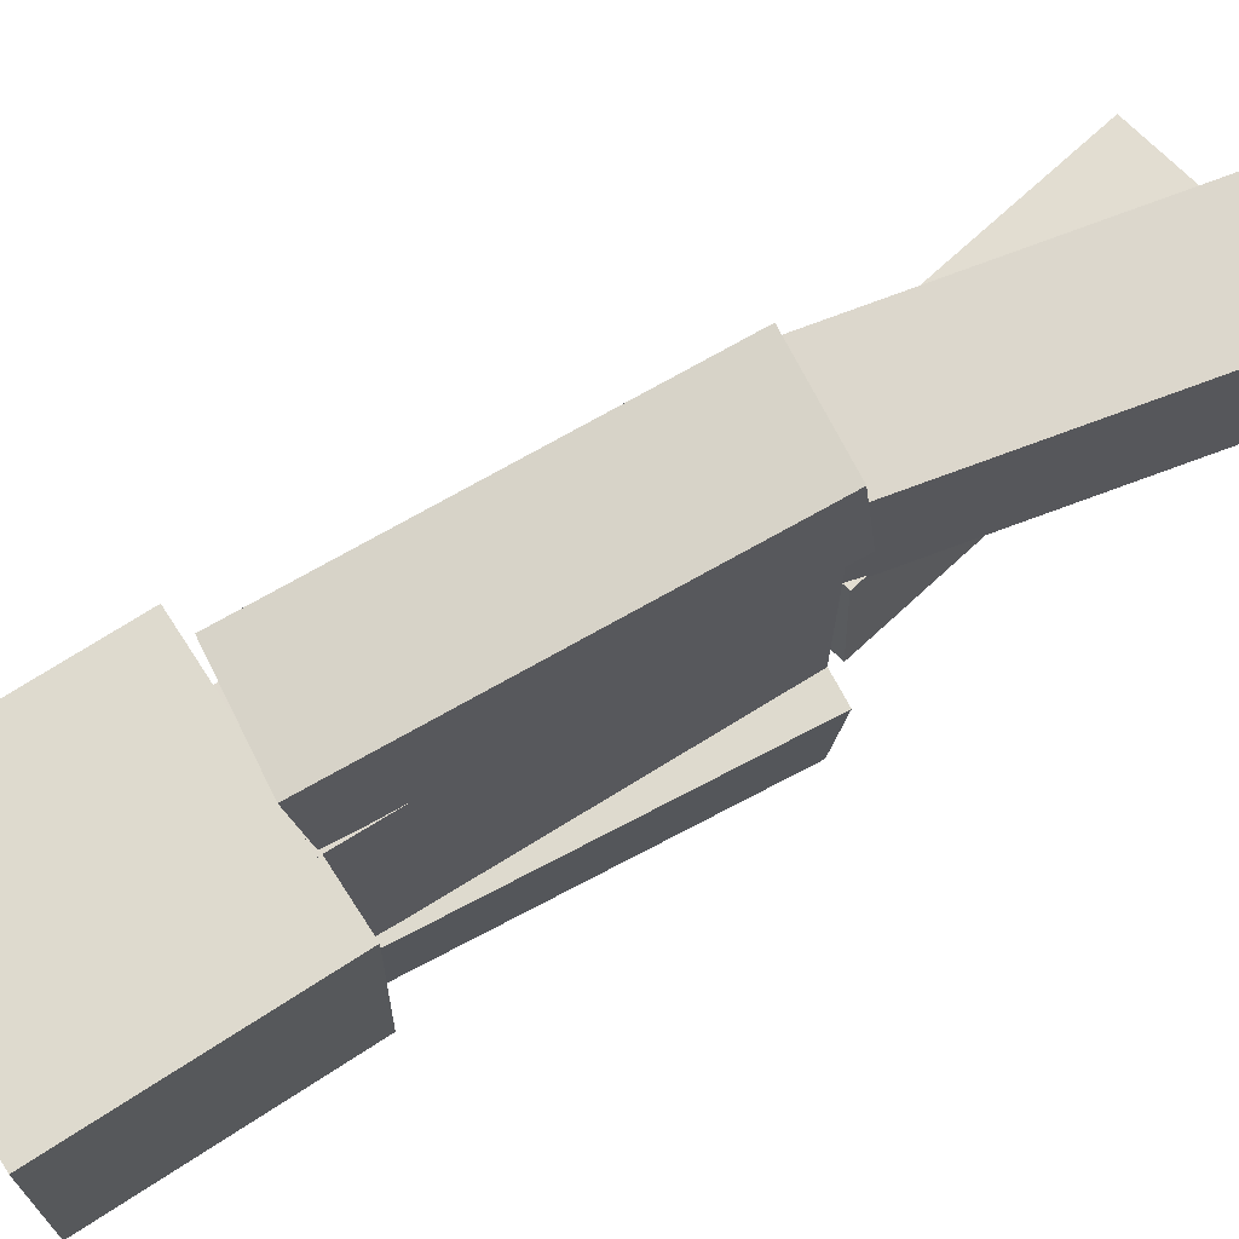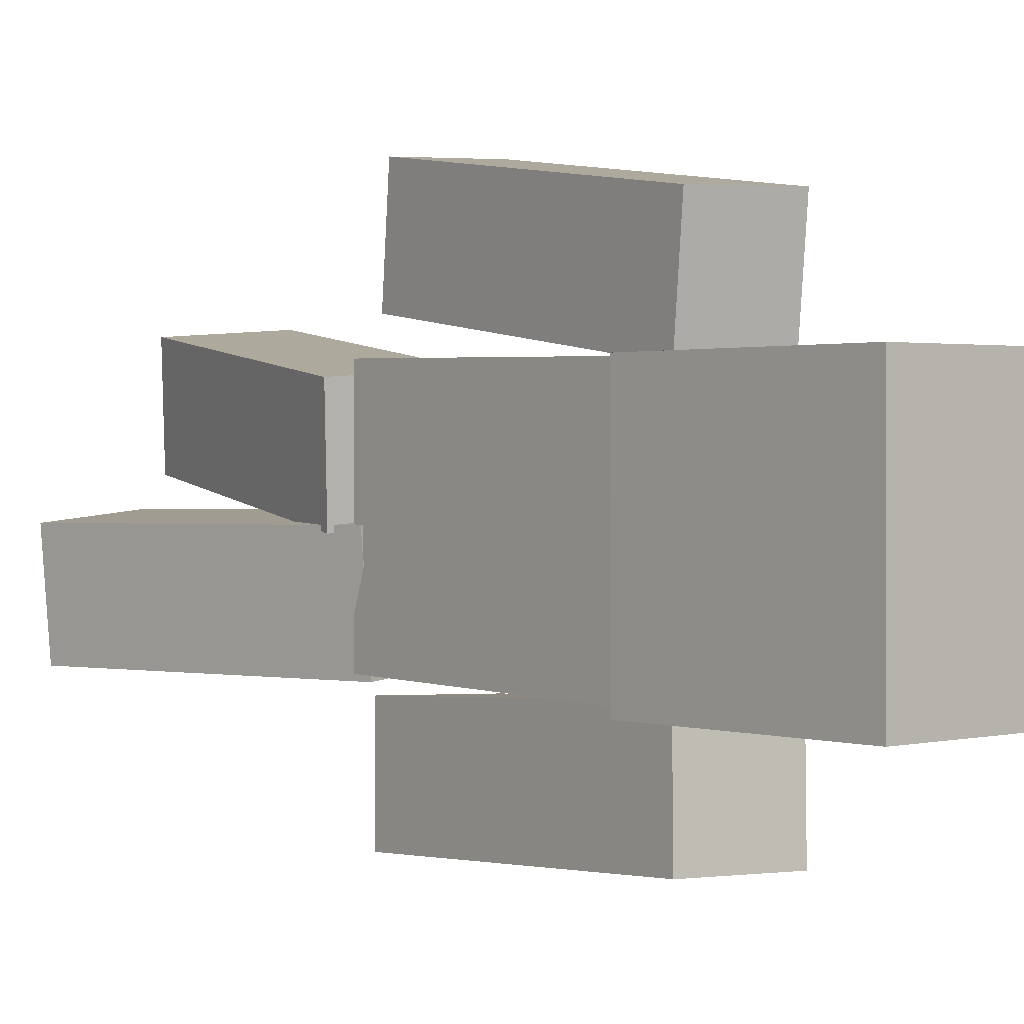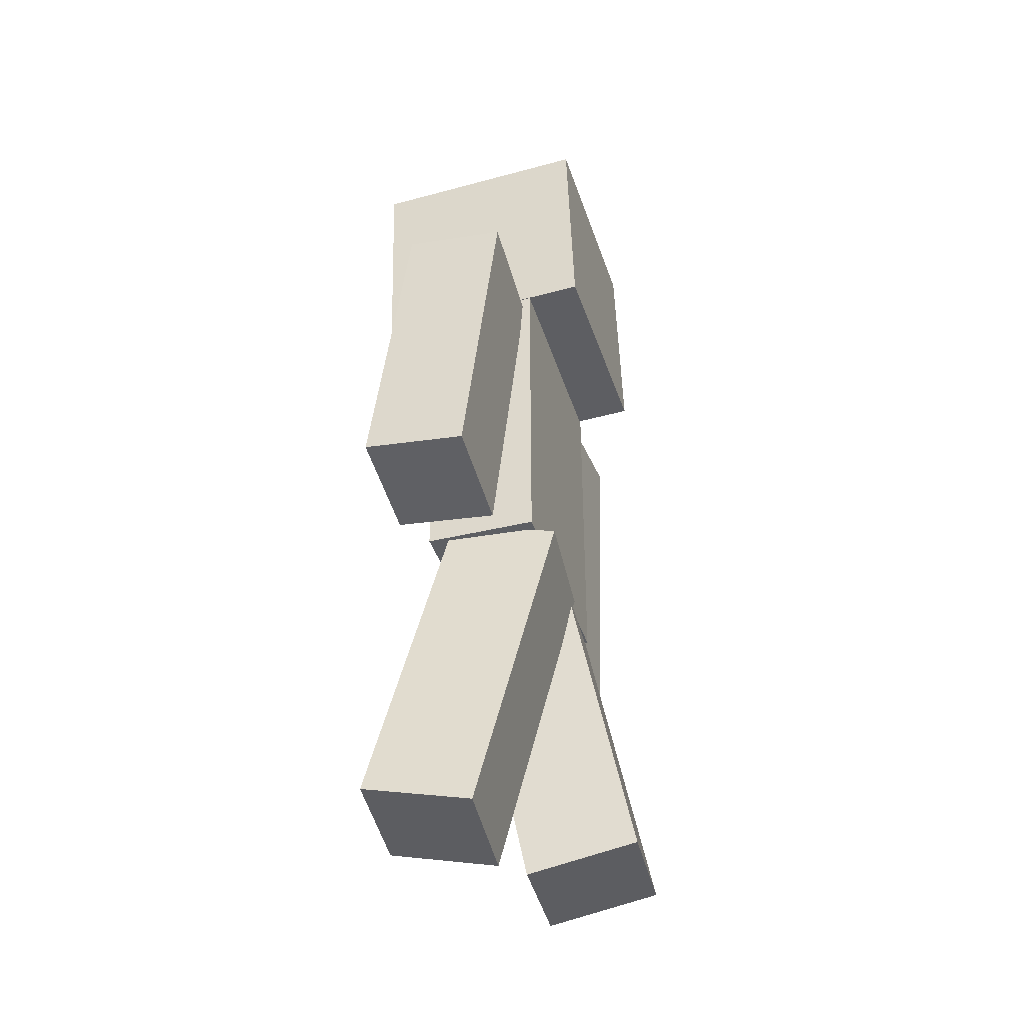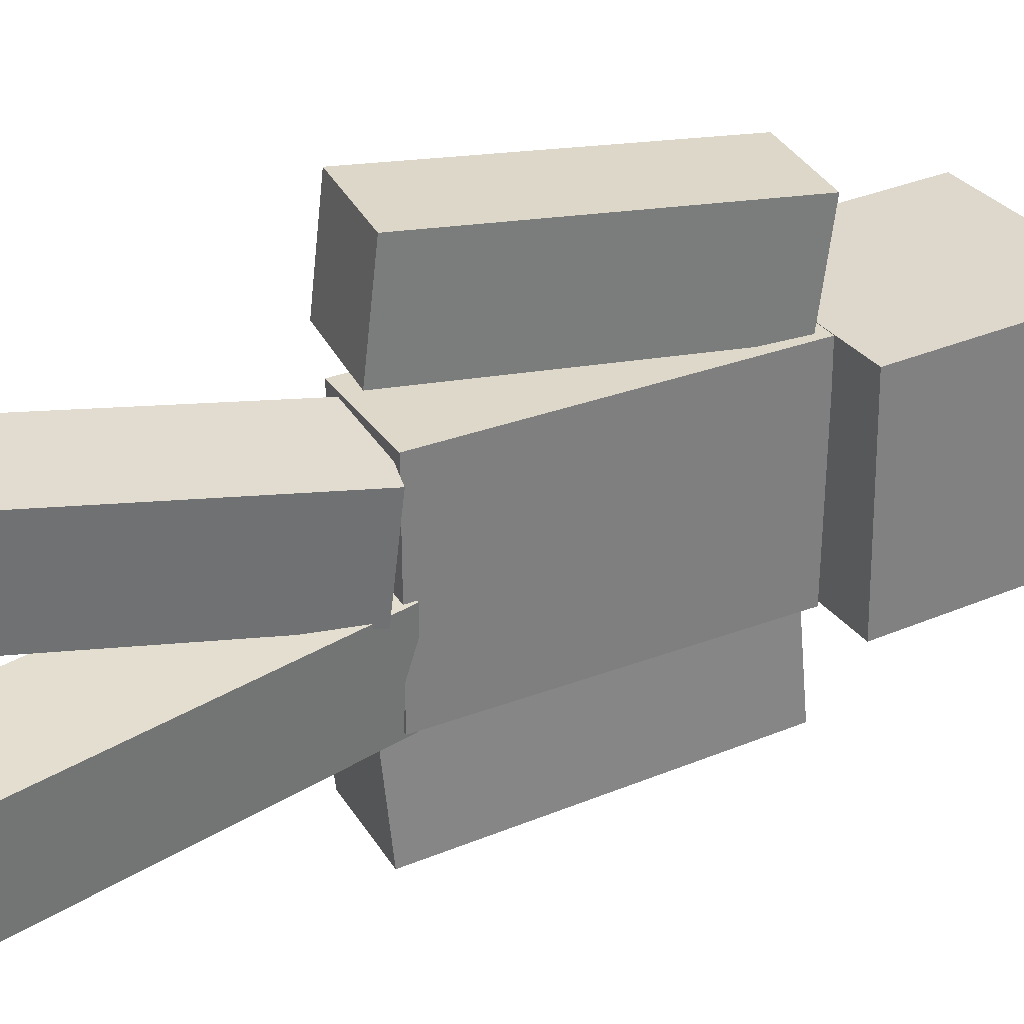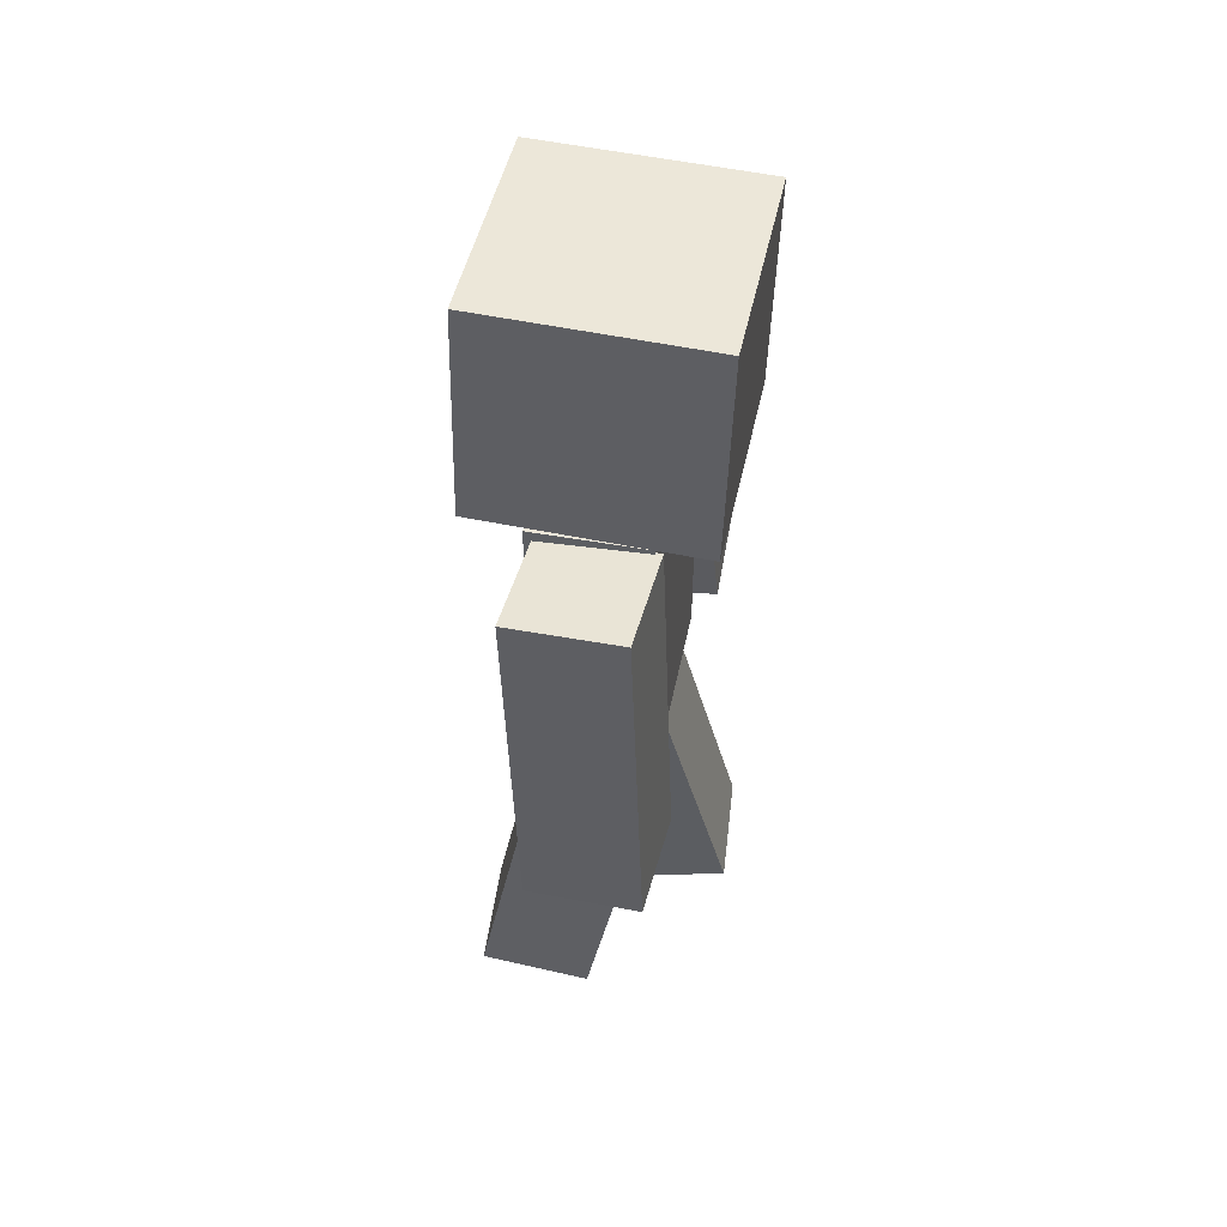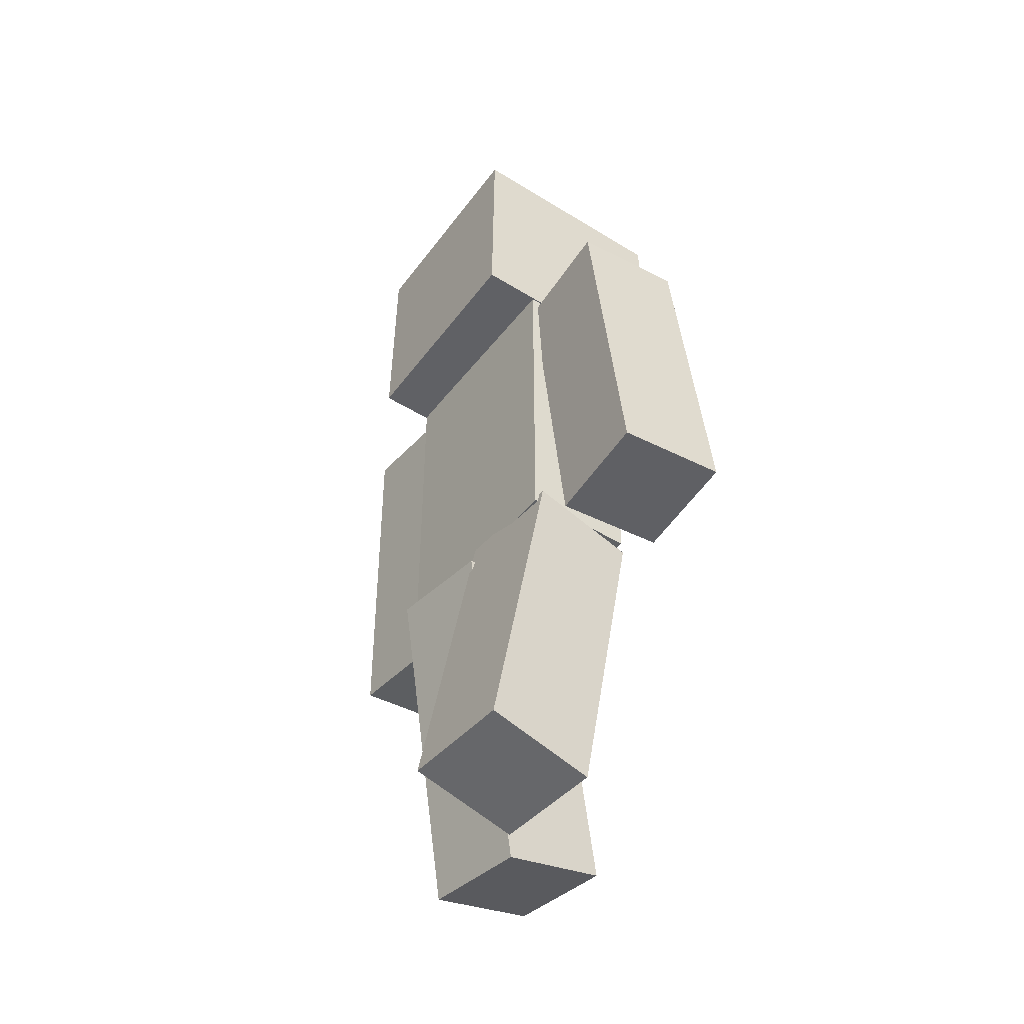
<metadata>
{"format":"obj","ext":"obj","renderer":"f3d","projection":"perspective","resolution":1024,"background":"white","views":[{"elev":71.6,"azim":58.2,"up":"+Y"},{"elev":2.5,"azim":-39.5,"up":"+Y"},{"elev":-39.9,"azim":-163.2,"up":"+Z"},{"elev":31.6,"azim":-118.4,"up":"+Y"},{"elev":49.0,"azim":11.4,"up":"+Z"},{"elev":-45.6,"azim":-35.3,"up":"+Z"}]}
</metadata>
<code>
g Enemy6_Mesh
v 0.25 0.5 1.483
v -0.25 -0.5 1.483
v -0.25 0.5 1.483
v 0.25 -0.5 1.483
v -0.25 -0.5 -0.01686
v 0.25 0.5 -0.01686
v -0.25 0.5 -0.01686
v 0.25 -0.5 -0.01686
v -0.25 -0.5 1.483
v 0.25 -0.5 -0.01686
v -0.25 -0.5 -0.01686
v 0.25 -0.5 1.483
v 0.25 -0.5 1.483
v 0.25 0.5 -0.01686
v 0.25 -0.5 -0.01686
v 0.25 0.5 1.483
v 0.25 0.5 1.483
v -0.25 0.5 -0.01686
v 0.25 0.5 -0.01686
v -0.25 0.5 1.483
v -0.25 -0.5 -0.01686
v -0.25 0.5 1.483
v -0.25 -0.5 1.483
v -0.25 0.5 -0.01686
v -0.2431 -0.9639 1.471
v 0.2818 -0.4902 1.462
v 0.2555 -0.9882 1.499
v -0.2168 -0.4659 1.434
v -0.1646 -1.078 -0.02267
v 0.3604 -0.6039 -0.03113
v -0.1382 -0.5796 -0.0592
v 0.3341 -1.102 0.005397
v -0.2431 -0.9639 1.471
v 0.3341 -1.102 0.005397
v -0.1646 -1.078 -0.02267
v 0.2555 -0.9882 1.499
v 0.2555 -0.9882 1.499
v 0.3604 -0.6039 -0.03113
v 0.3341 -1.102 0.005397
v 0.2818 -0.4902 1.462
v -0.2168 -0.4659 1.434
v -0.1382 -0.5796 -0.0592
v 0.2818 -0.4902 1.462
v 0.3604 -0.6039 -0.03113
v -0.2431 -0.9639 1.471
v -0.1646 -1.078 -0.02267
v -0.2168 -0.4659 1.434
v -0.1382 -0.5796 -0.0592
v -0.2228 0.9735 1.484
v 0.2361 0.4867 1.471
v -0.2117 0.4768 1.429
v 0.2249 0.9835 1.526
v -0.1172 1.141 -0.004213
v 0.3417 0.6547 -0.01755
v 0.3305 1.151 0.03745
v -0.1061 0.6448 -0.05922
v -0.2228 0.9735 1.484
v 0.3305 1.151 0.03745
v 0.2249 0.9835 1.526
v -0.1172 1.141 -0.004213
v 0.2249 0.9835 1.526
v 0.3417 0.6547 -0.01755
v 0.2361 0.4867 1.471
v 0.3305 1.151 0.03745
v -0.2117 0.4768 1.429
v 0.2361 0.4867 1.471
v -0.1061 0.6448 -0.05922
v 0.3417 0.6547 -0.01755
v -0.2228 0.9735 1.484
v -0.2117 0.4768 1.429
v -0.1172 1.141 -0.004213
v -0.1061 0.6448 -0.05922
v -0.3024 -0.05502 -0.0884
v 0.1434 0.4717 0.06589
v 0.1836 -0.025 0.02541
v -0.3426 0.4417 -0.04792
v 0.0295 0.09044 -1.544
v 0.4753 0.6172 -1.39
v -0.01066 0.5872 -1.503
v 0.5155 0.1205 -1.43
v -0.3024 -0.05502 -0.0884
v 0.5155 0.1205 -1.43
v 0.0295 0.09044 -1.544
v 0.1836 -0.025 0.02541
v 0.1836 -0.025 0.02541
v 0.4753 0.6172 -1.39
v 0.5155 0.1205 -1.43
v 0.1434 0.4717 0.06589
v -0.3426 0.4417 -0.04792
v -0.01066 0.5872 -1.503
v 0.1434 0.4717 0.06589
v 0.4753 0.6172 -1.39
v -0.3024 -0.05502 -0.0884
v 0.0295 0.09044 -1.544
v -0.3426 0.4417 -0.04792
v -0.01066 0.5872 -1.503
v -0.2247 -0.5236 0.03746
v 0.2298 0.008043 -0.06649
v 0.2645 -0.4907 -0.06051
v -0.2594 -0.0248 0.03147
v -0.5167 -0.5615 -1.433
v -0.06218 -0.02992 -1.537
v -0.5514 -0.06276 -1.439
v -0.0275 -0.5287 -1.531
v -0.2247 -0.5236 0.03746
v -0.0275 -0.5287 -1.531
v -0.5167 -0.5615 -1.433
v 0.2645 -0.4907 -0.06051
v 0.2645 -0.4907 -0.06051
v -0.06218 -0.02992 -1.537
v -0.0275 -0.5287 -1.531
v 0.2298 0.008043 -0.06649
v -0.2594 -0.0248 0.03147
v -0.5514 -0.06276 -1.439
v 0.2298 0.008043 -0.06649
v -0.06218 -0.02992 -1.537
v -0.2247 -0.5236 0.03746
v -0.5167 -0.5615 -1.433
v -0.2594 -0.0248 0.03147
v -0.5514 -0.06276 -1.439
v 0.4941 -0.5058 1.481
v 0.5055 0.4939 1.462
v -0.5055 -0.4939 1.504
v -0.4941 0.5058 1.485
v 0.5288 0.513 2.461
v 0.5174 -0.4867 2.481
v -0.4823 -0.4748 2.504
v -0.4709 0.5249 2.485
v 0.5174 -0.4867 2.481
v -0.5055 -0.4939 1.504
v -0.4823 -0.4748 2.504
v 0.4941 -0.5058 1.481
v 0.5288 0.513 2.461
v 0.4941 -0.5058 1.481
v 0.5174 -0.4867 2.481
v 0.5055 0.4939 1.462
v -0.4709 0.5249 2.485
v 0.5055 0.4939 1.462
v 0.5288 0.513 2.461
v -0.4941 0.5058 1.485
v -0.4941 0.5058 1.485
v -0.4709 0.5249 2.485
v -0.5055 -0.4939 1.504
v -0.4823 -0.4748 2.504
g Enemy6_Mesh_0
f 3 2 1
f 4 1 2
f 7 6 5
f 8 5 6
f 11 10 9
f 12 9 10
f 15 14 13
f 16 13 14
f 19 18 17
f 17 18 20
f 23 22 21
f 24 21 22
f 27 26 25
f 28 25 26
f 31 30 29
f 32 29 30
f 35 34 33
f 36 33 34
f 39 38 37
f 40 37 38
f 43 42 41
f 44 42 43
f 47 46 45
f 48 46 47
f 51 50 49
f 52 49 50
f 55 54 53
f 56 53 54
f 59 58 57
f 60 57 58
f 63 62 61
f 64 61 62
f 67 66 65
f 67 68 66
f 71 70 69
f 71 72 70
f 75 74 73
f 76 73 74
f 79 78 77
f 80 77 78
f 83 82 81
f 84 81 82
f 87 86 85
f 88 85 86
f 91 90 89
f 92 90 91
f 95 94 93
f 96 94 95
f 99 98 97
f 100 97 98
f 103 102 101
f 104 101 102
f 107 106 105
f 108 105 106
f 111 110 109
f 112 109 110
f 115 114 113
f 116 114 115
f 119 118 117
f 120 118 119
f 123 122 121
f 123 124 122
f 127 126 125
f 128 127 125
f 131 130 129
f 132 129 130
f 135 134 133
f 136 133 134
f 139 138 137
f 140 137 138
f 143 142 141
f 142 143 144

</code>
